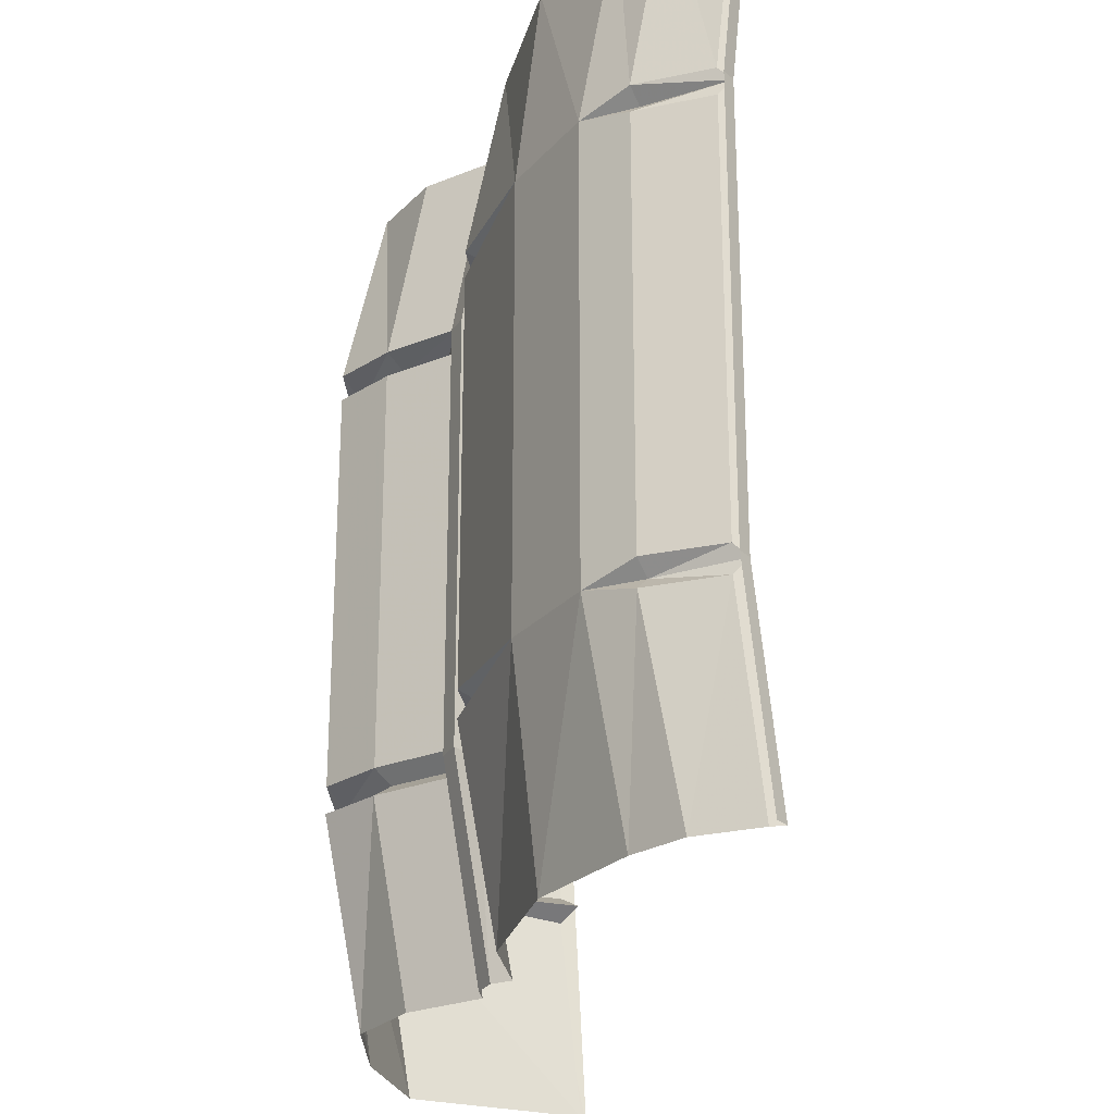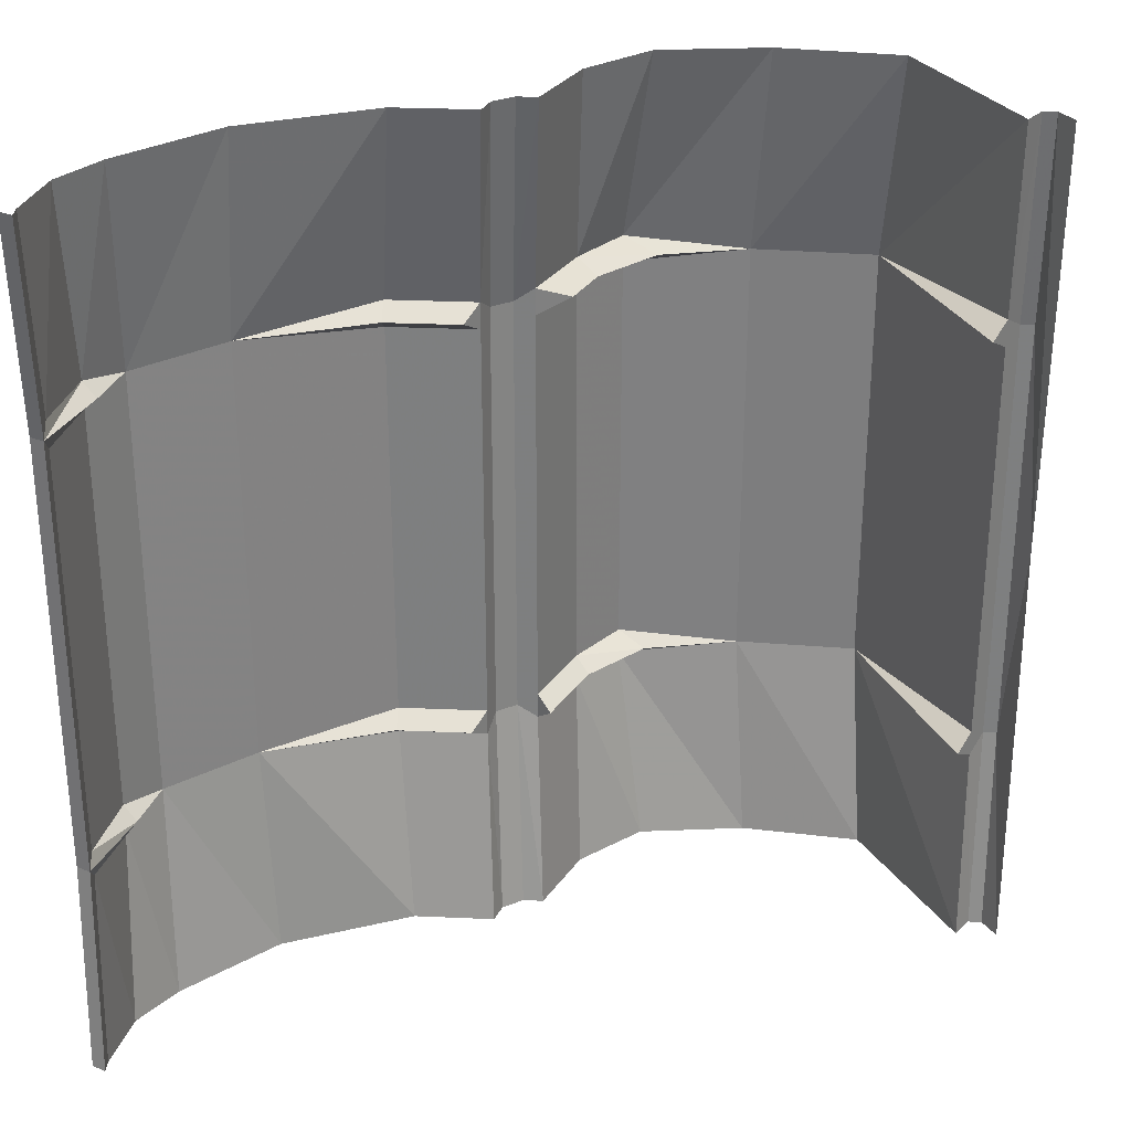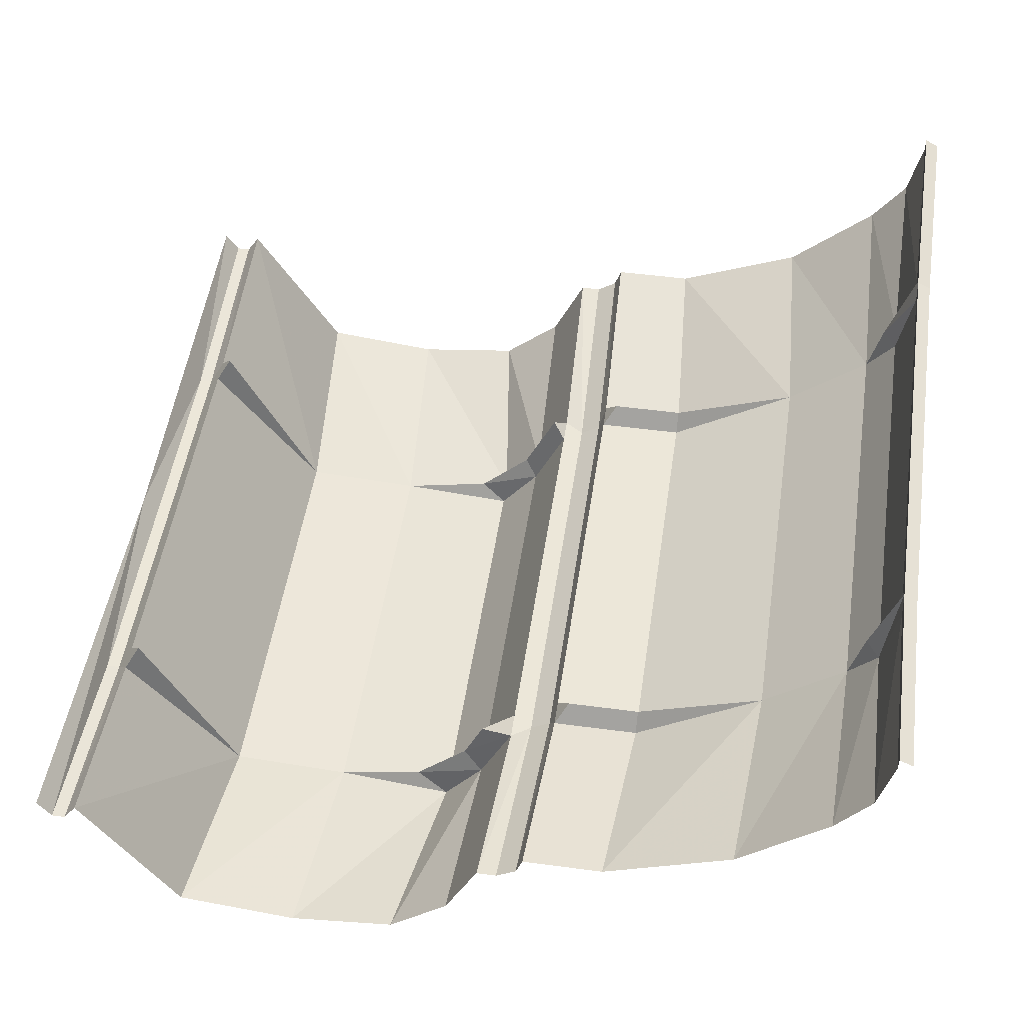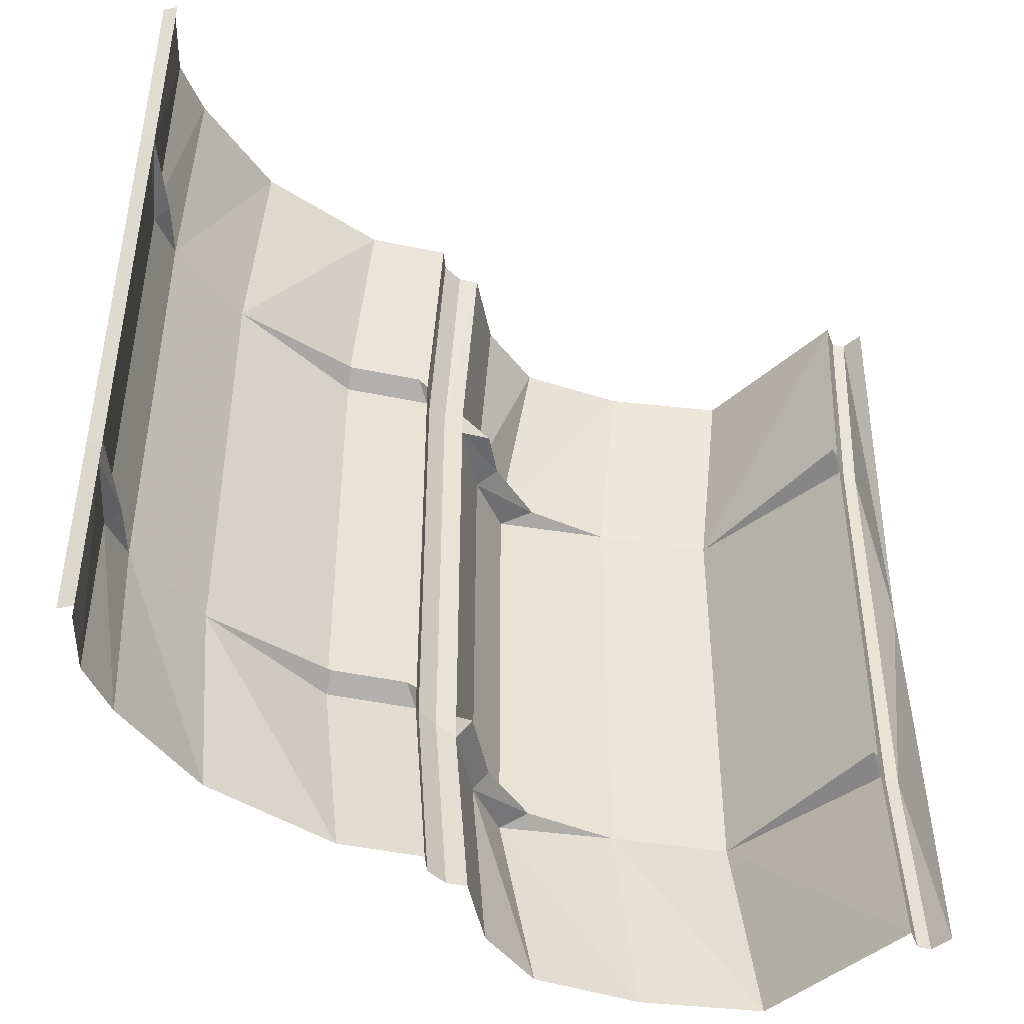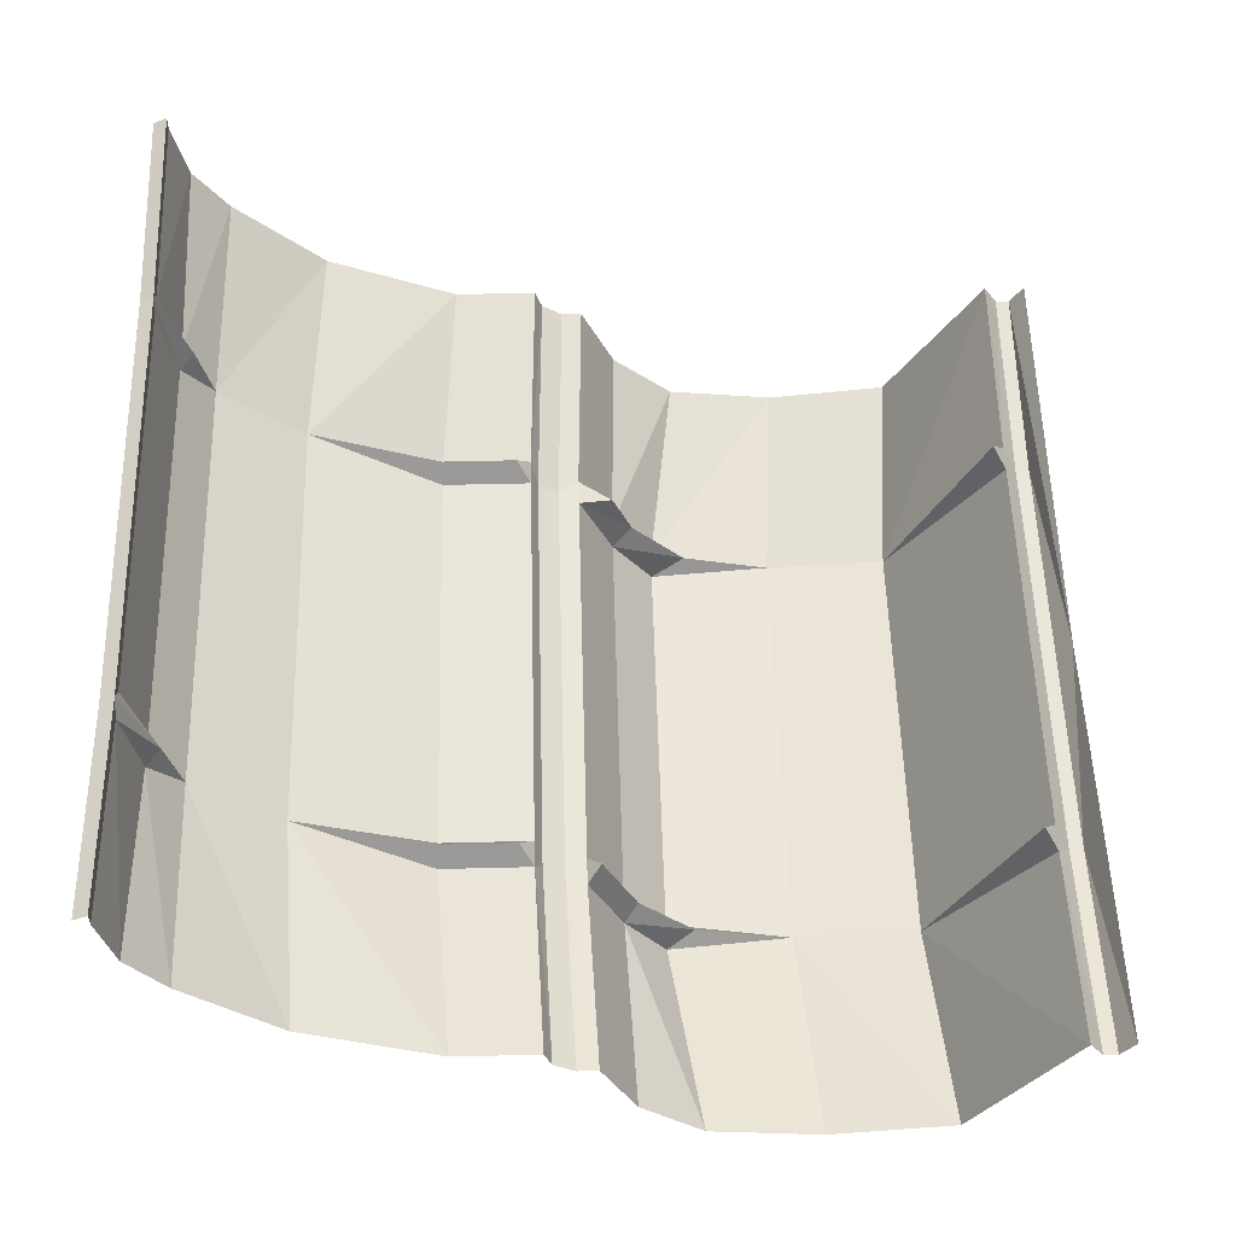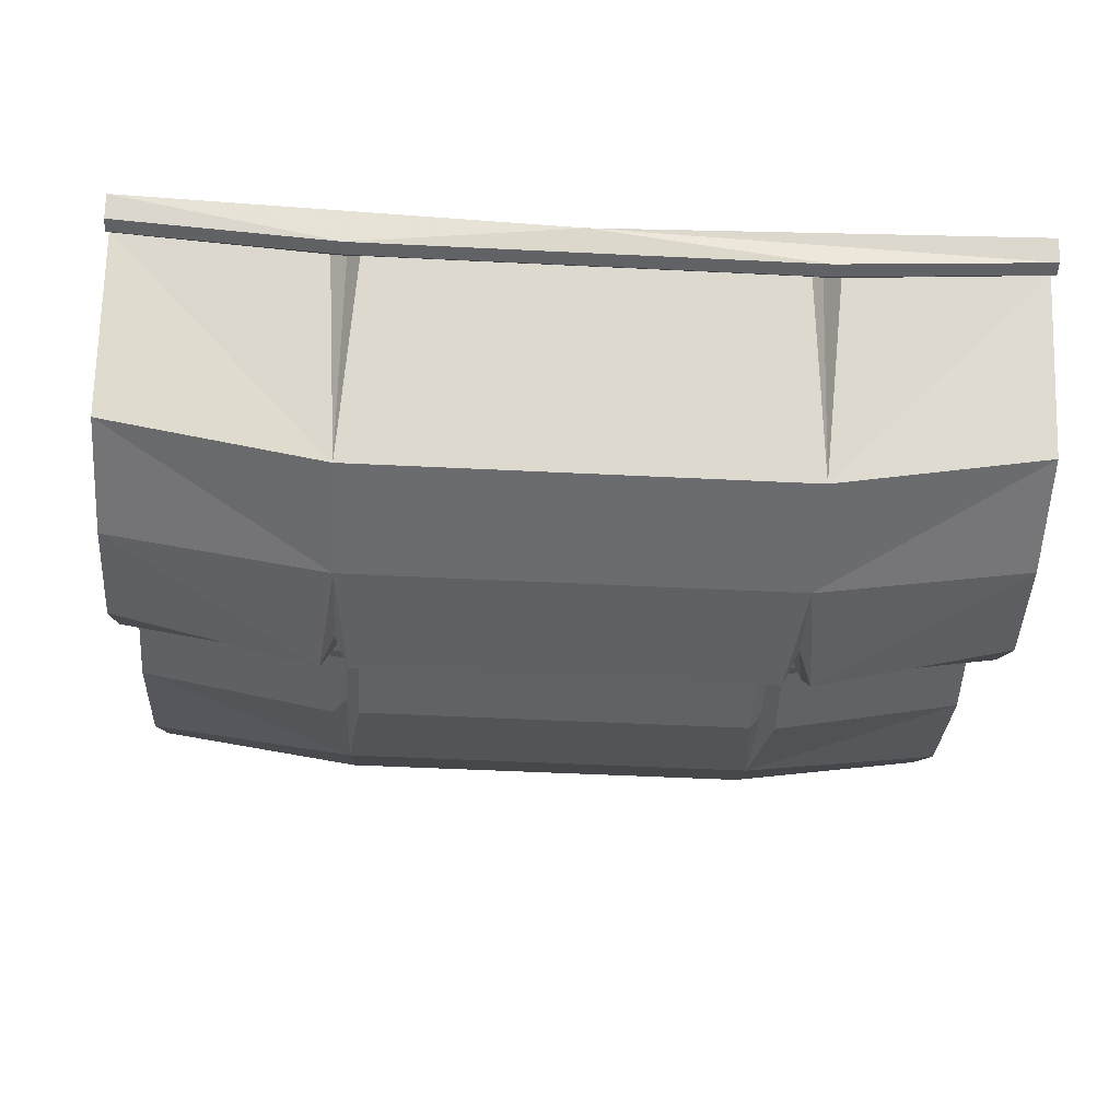
<metadata>
{"format":"obj","ext":"obj","renderer":"f3d","projection":"perspective","resolution":1024,"background":"white","views":[{"elev":-25.9,"azim":98.4,"up":"+Z"},{"elev":29.9,"azim":-176.3,"up":"+Z"},{"elev":49.8,"azim":8.4,"up":"+Y"},{"elev":-45.3,"azim":166.4,"up":"+Z"},{"elev":54.7,"azim":178.5,"up":"+Y"},{"elev":-50.5,"azim":-93.1,"up":"+Y"}]}
</metadata>
<code>
v -0.4688 -1.086 0.5
v -0.4688 -1.109 0.2578
v -0.4531 -1.086 0.2734
v -0.4531 -1.062 0.5
v -0.3281 -1.281 0.2578
v -0.3438 -1.242 0.5
v -0.1875 -1.289 0.2578
v -0.2031 -1.258 0.5
v -0.04688 -1.281 0.2734
v -0.07812 -1.242 0.5
v 0 -1.219 0.2734
v -0.007812 -1.18 0.5
v 0.03906 -1.133 0.2734
v 0.03125 -1.094 0.5
v 0.0625 -1.133 0.2578
v 0.05469 -1.094 0.5
v 0.08594 -1.117 0.2578
v 0.07812 -1.078 0.5
v 0.09375 -1.094 0.2734
v 0.08594 -1.055 0.5
v 0.1953 -1.094 0.2734
v 0.1797 -1.055 0.5
v 0.3438 -1.016 0.2578
v 0.3281 -0.9922 0.5
v 0.4375 -0.9375 0.2578
v 0.4297 -0.8984 0.5
v 0.4688 -0.8828 0.2734
v 0.4688 -0.8438 0.5
v 0.4844 -0.7969 0.2734
v 0.4844 -0.7734 0.5
v 0.4844 -0.7812 0.2578
v 0.4844 -0.7578 0.5
v 0.5 -0.7656 0.5
v 0.5 -0.7891 0.2578
v 0.4844 -0.7812 -0.25
v 0.5 -0.7891 -0.25
v 0.4844 -0.7578 -0.5
v 0.5 -0.7656 -0.5
v -0.4688 -1.086 -0.5
v -0.4531 -1.062 -0.5
v -0.4531 -1.086 -0.2656
v -0.4688 -1.109 -0.25
v -0.4844 -1.086 -0.5
v -0.4844 -1.109 -0.25
v -0.5 -1.062 -0.5
v -0.5 -1.086 0
v -0.4844 -1.109 0.2578
v -0.4844 -1.086 0.5
v -0.5 -1.062 0.5
v -0.3438 -1.242 -0.5
v -0.3281 -1.281 -0.25
v -0.4375 -1.062 -0.25
v -0.4531 -1.086 -0.2344
v -0.4531 -1.086 0.2422
v -0.4375 -1.062 0.2578
v -0.2031 -1.258 -0.5
v -0.07812 -1.242 -0.5
v -0.04688 -1.281 -0.2656
v -0.1875 -1.289 -0.25
v -0.007812 -1.18 -0.5
v 0 -1.219 -0.2656
v -0.07812 -1.266 -0.25
v -0.04688 -1.281 -0.2344
v -0.04688 -1.281 0.2422
v -0.08594 -1.266 0.2578
v -0.02344 -1.203 0.2578
v 0 -1.148 0.2578
v 0.03906 -1.133 0.2422
v 0.03906 -1.133 -0.2344
v 0.0625 -1.133 -0.25
v 0.08594 -1.117 -0.25
v 0.09375 -1.094 0.2422
v 0.1094 -1.07 0.2578
v 0.1953 -1.07 0.2578
v 0.1953 -1.094 0.2422
v 0.1953 -1.094 -0.2344
v 0.3438 -1.016 -0.25
v 0.4375 -0.9375 -0.25
v 0.4688 -0.8828 0.2422
v 0.4531 -0.875 0.2578
v 0.03125 -1.094 -0.5
v 0.03906 -1.133 -0.2656
v -0.01562 -1.203 -0.25
v 0 -1.219 -0.2344
v 0 -1.219 0.2422
v 0.05469 -1.094 -0.5
v 0.02344 -1.117 -0.25
v 0.07812 -1.078 -0.5
v 0.08594 -1.055 -0.5
v 0.09375 -1.094 -0.2656
v 0.09375 -1.094 -0.2344
v 0.1797 -1.055 -0.5
v 0.1953 -1.094 -0.2656
v 0.1094 -1.07 -0.25
v 0.3281 -0.9922 -0.5
v 0.1953 -1.07 -0.25
v 0.4297 -0.8984 -0.5
v 0.4688 -0.8438 -0.5
v 0.4688 -0.8828 -0.2656
v 0.4531 -0.875 -0.25
v 0.4688 -0.8828 -0.2344
v 0.4844 -0.7969 0.2422
v 0.4844 -0.7734 -0.5
v 0.4844 -0.7969 -0.2656
v 0.4844 -0.7969 -0.2344
f 1 2 3
f 1 3 4
f 14 13 15
f 14 15 16
f 18 17 19
f 18 19 20
f 30 29 31
f 30 31 32
f 32 31 33
f 33 31 34
f 34 31 35
f 34 35 36
f 36 35 37
f 36 37 38
f 39 40 41
f 39 41 42
f 39 42 43
f 43 42 44
f 43 44 45
f 45 44 46
f 46 44 47
f 46 47 48
f 46 48 49
f 42 53 54
f 42 54 2
f 42 2 44
f 44 2 47
f 47 2 1
f 47 1 48
f 13 68 15
f 15 70 17
f 17 70 71
f 17 72 19
f 81 86 70
f 81 70 82
f 82 70 69
f 88 89 90
f 88 90 71
f 71 90 91
f 102 105 31
f 31 105 35
f 103 37 35
f 103 35 104
f 4 3 5
f 4 5 6
f 20 19 21
f 20 21 22
f 40 50 51
f 40 51 41
f 53 51 5
f 53 5 54
f 72 91 75
f 89 92 93
f 89 93 90
f 91 76 75
f 6 5 7
f 6 7 8
f 22 21 23
f 22 23 24
f 41 51 52
f 41 52 53
f 54 5 55
f 54 55 3
f 51 53 52
f 5 3 55
f 56 59 50
f 50 59 51
f 51 59 7
f 51 7 5
f 19 72 73
f 19 73 74
f 19 74 21
f 23 75 76
f 23 76 77
f 72 75 74
f 72 74 73
f 90 93 94
f 90 94 91
f 91 94 76
f 92 95 77
f 92 77 93
f 93 96 94
f 94 96 76
f 8 7 9
f 8 9 10
f 24 23 25
f 24 25 26
f 56 57 58
f 56 58 59
f 59 63 64
f 59 64 7
f 21 74 23
f 23 74 75
f 23 77 25
f 25 77 78
f 93 77 96
f 76 96 77
f 95 97 78
f 95 78 77
f 10 9 11
f 10 11 12
f 26 25 27
f 26 27 28
f 57 60 61
f 57 61 58
f 58 62 59
f 59 62 63
f 7 64 65
f 7 65 9
f 13 67 68
f 25 78 79
f 63 84 85
f 63 85 64
f 82 69 87
f 97 98 99
f 97 99 78
f 78 101 79
f 12 11 13
f 12 13 14
f 28 27 29
f 28 29 30
f 58 61 62
f 9 65 11
f 11 65 66
f 25 79 80
f 25 80 27
f 60 81 82
f 60 82 61
f 61 83 62
f 62 83 84
f 62 84 63
f 64 85 65
f 65 85 66
f 84 69 68
f 84 68 85
f 78 99 100
f 78 100 101
f 79 101 102
f 98 103 104
f 98 104 99
f 101 105 102
f 16 15 17
f 16 17 18
f 86 88 71
f 86 71 70
f 41 53 42
f 54 3 2
f 15 68 69
f 15 69 70
f 17 71 72
f 71 91 72
f 11 66 13
f 13 66 67
f 27 80 31
f 27 31 29
f 61 82 83
f 66 85 68
f 66 68 67
f 82 87 83
f 83 87 69
f 83 69 84
f 79 102 31
f 79 31 80
f 99 104 100
f 100 104 35
f 100 35 105
f 100 105 101

</code>
